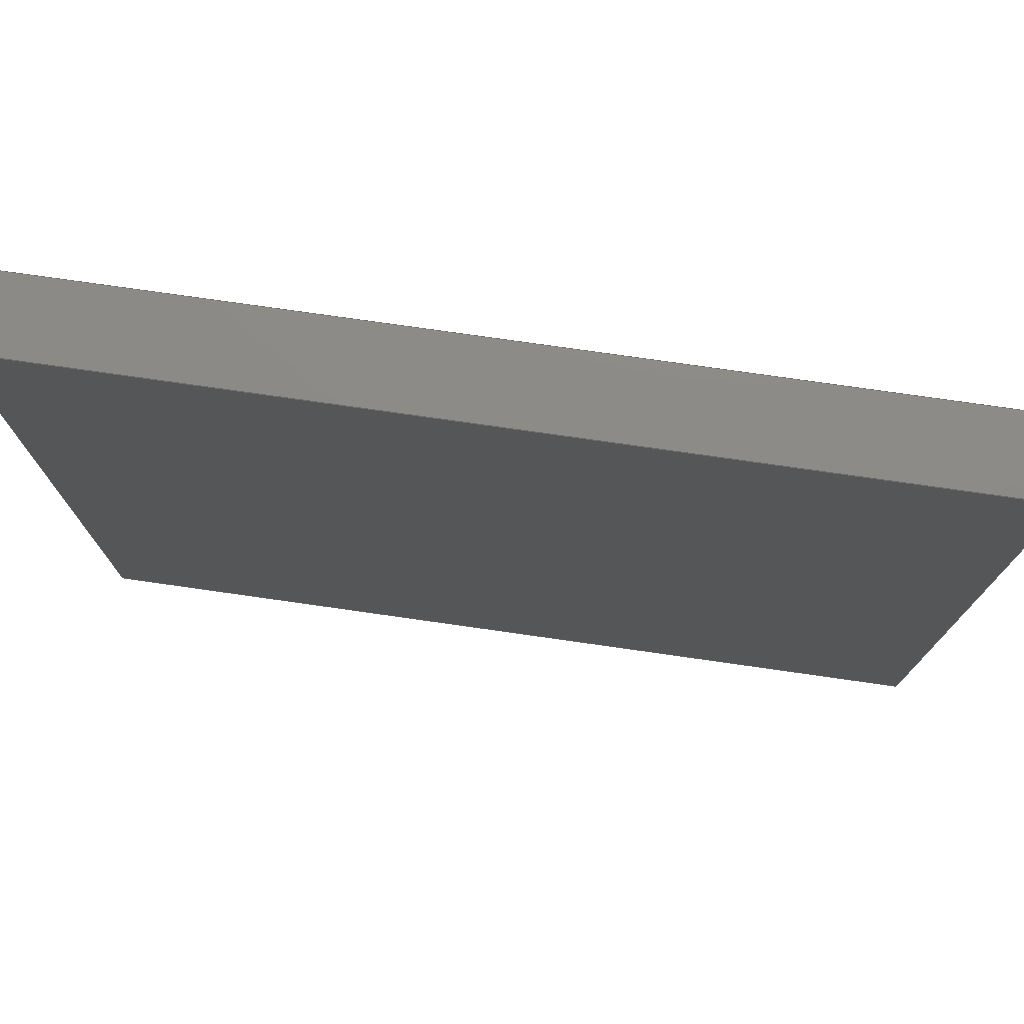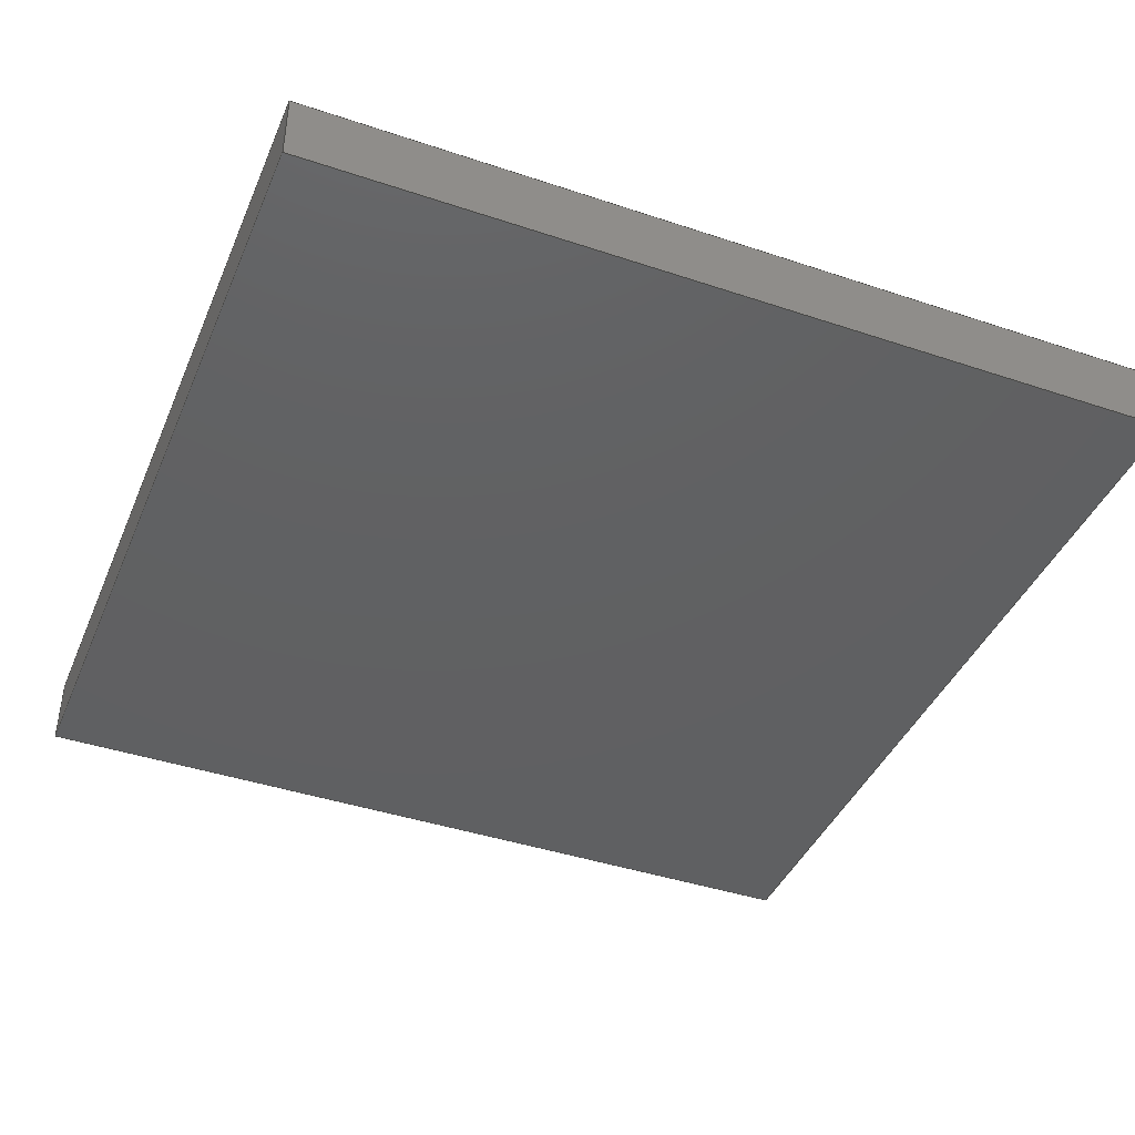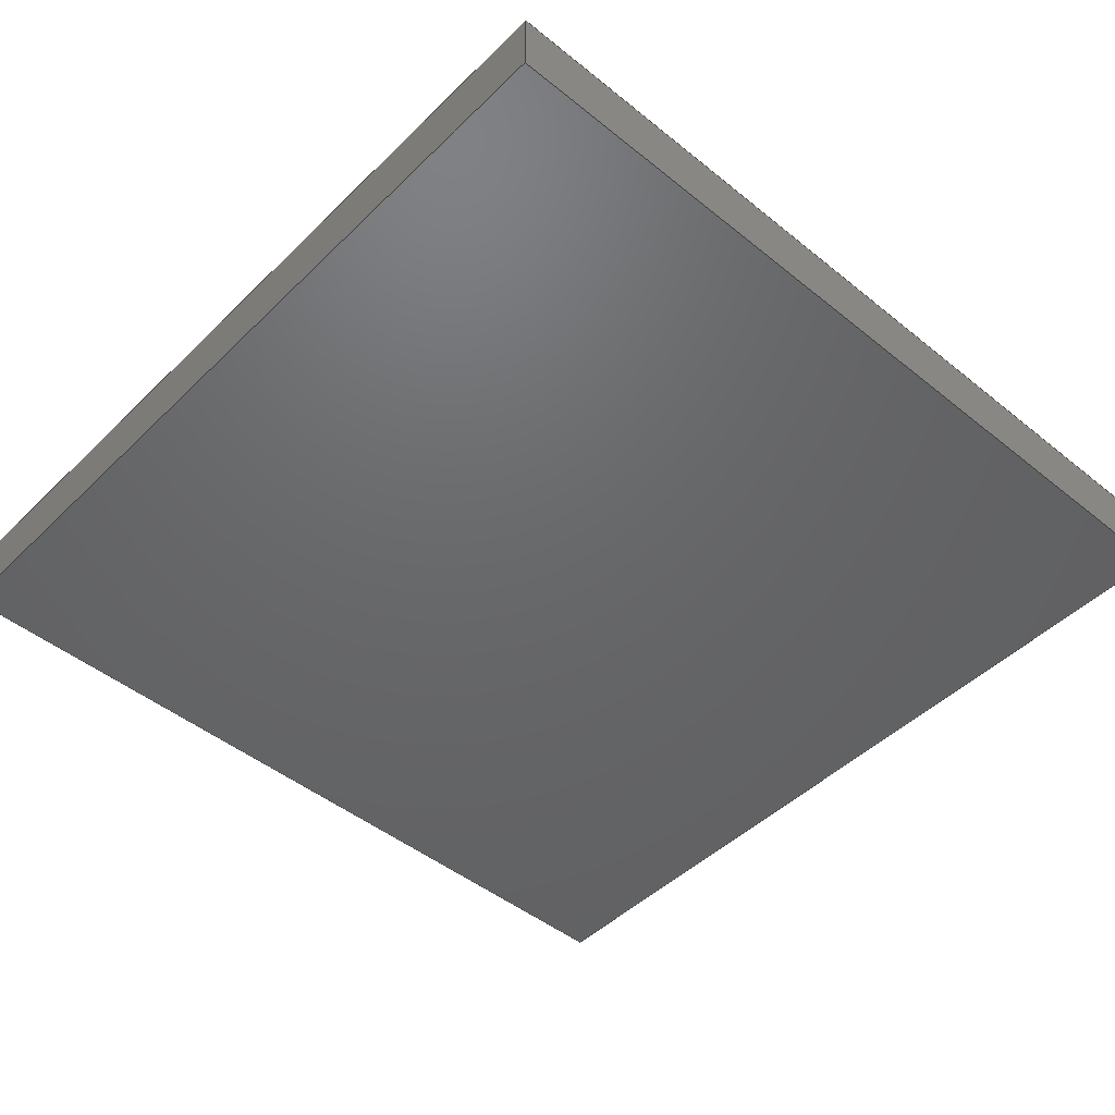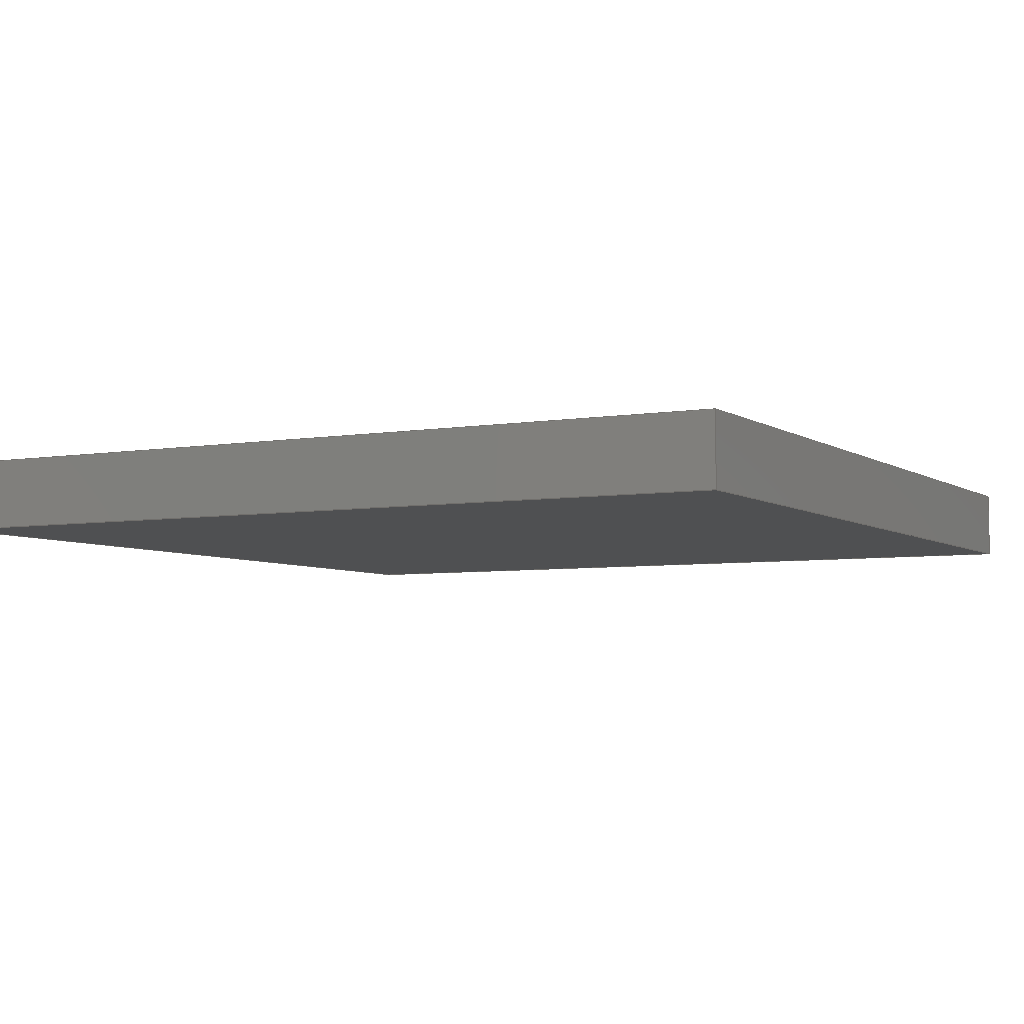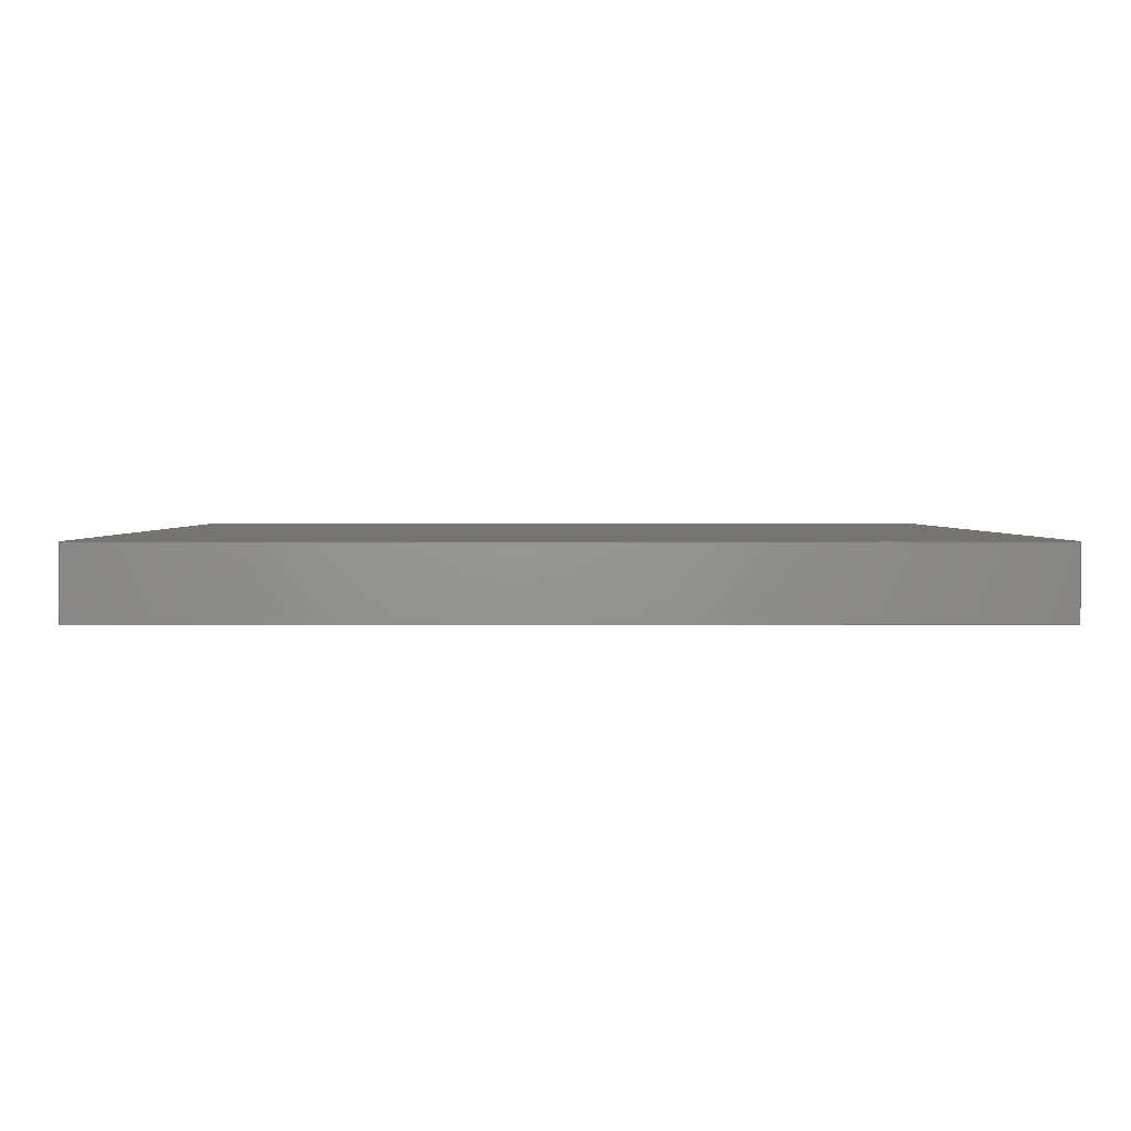
<metadata>
{"format":"step","ext":"step","renderer":"f3d","projection":"perspective","resolution":1024,"background":"white","views":[{"elev":76.8,"azim":-171.9,"up":"+Y"},{"elev":-41.7,"azim":-112.0,"up":"+Z"},{"elev":-47.0,"azim":-132.4,"up":"+Z"},{"elev":-5.3,"azim":118.3,"up":"+Z"},{"elev":2.0,"azim":89.4,"up":"+Z"}]}
</metadata>
<code>
ISO-10303-21;
DATA;
#1=MECHANICAL_DESIGN_GEOMETRIC_PRESENTATION_REPRESENTATION('',(#4),#239);
#2=SHAPE_REPRESENTATION_RELATIONSHIP('SRR','None',#246,#3);
#3=ADVANCED_BREP_SHAPE_REPRESENTATION('',(#5),#238);
#4=STYLED_ITEM('',(#255),#5);
#5=MANIFOLD_SOLID_BREP('Body1',#133);
#6=FACE_BOUND('',#50,.T.);
#7=LINE('',#209,#20);
#8=LINE('',#213,#21);
#9=LINE('',#215,#22);
#10=LINE('',#217,#23);
#11=LINE('',#218,#24);
#12=LINE('',#221,#25);
#13=LINE('',#223,#26);
#14=LINE('',#224,#27);
#15=LINE('',#227,#28);
#16=LINE('',#228,#29);
#17=LINE('',#231,#30);
#18=LINE('',#232,#31);
#19=LINE('',#234,#32);
#20=VECTOR('',#173,0.1);
#21=VECTOR('',#176,10);
#22=VECTOR('',#177,10);
#23=VECTOR('',#178,10);
#24=VECTOR('',#179,10);
#25=VECTOR('',#182,10);
#26=VECTOR('',#183,10);
#27=VECTOR('',#184,10);
#28=VECTOR('',#187,10);
#29=VECTOR('',#188,10);
#30=VECTOR('',#191,10);
#31=VECTOR('',#192,10);
#32=VECTOR('',#195,10);
#33=CYLINDRICAL_SURFACE('',#150,0.1);
#34=FACE_OUTER_BOUND('',#42,.T.);
#35=FACE_OUTER_BOUND('',#43,.T.);
#36=FACE_OUTER_BOUND('',#44,.T.);
#37=FACE_OUTER_BOUND('',#45,.T.);
#38=FACE_OUTER_BOUND('',#46,.T.);
#39=FACE_OUTER_BOUND('',#47,.T.);
#40=FACE_OUTER_BOUND('',#48,.T.);
#41=FACE_OUTER_BOUND('',#49,.T.);
#42=EDGE_LOOP('',(#84,#85));
#43=EDGE_LOOP('',(#86,#87,#88,#89,#90,#91));
#44=EDGE_LOOP('',(#92,#93,#94,#95));
#45=EDGE_LOOP('',(#96,#97,#98,#99));
#46=EDGE_LOOP('',(#100,#101,#102,#103));
#47=EDGE_LOOP('',(#104,#105,#106,#107));
#48=EDGE_LOOP('',(#108,#109,#110,#111));
#49=EDGE_LOOP('',(#112,#113,#114,#115));
#50=EDGE_LOOP('',(#116,#117));
#51=CIRCLE('',#148,0.1);
#52=CIRCLE('',#149,0.1);
#53=CIRCLE('',#151,0.1);
#54=CIRCLE('',#152,0.1);
#55=VERTEX_POINT('',#200);
#56=VERTEX_POINT('',#201);
#57=VERTEX_POINT('',#205);
#58=VERTEX_POINT('',#206);
#59=VERTEX_POINT('',#211);
#60=VERTEX_POINT('',#212);
#61=VERTEX_POINT('',#214);
#62=VERTEX_POINT('',#216);
#63=VERTEX_POINT('',#220);
#64=VERTEX_POINT('',#222);
#65=VERTEX_POINT('',#226);
#66=VERTEX_POINT('',#230);
#67=EDGE_CURVE('',#55,#56,#51,.T.);
#68=EDGE_CURVE('',#56,#55,#52,.T.);
#69=EDGE_CURVE('',#57,#58,#53,.T.);
#70=EDGE_CURVE('',#58,#57,#54,.T.);
#71=EDGE_CURVE('',#58,#56,#7,.T.);
#72=EDGE_CURVE('',#59,#60,#8,.T.);
#73=EDGE_CURVE('',#60,#61,#9,.T.);
#74=EDGE_CURVE('',#61,#62,#10,.T.);
#75=EDGE_CURVE('',#62,#59,#11,.T.);
#76=EDGE_CURVE('',#60,#63,#12,.T.);
#77=EDGE_CURVE('',#63,#64,#13,.T.);
#78=EDGE_CURVE('',#61,#64,#14,.T.);
#79=EDGE_CURVE('',#65,#59,#15,.T.);
#80=EDGE_CURVE('',#63,#65,#16,.T.);
#81=EDGE_CURVE('',#65,#66,#17,.T.);
#82=EDGE_CURVE('',#64,#66,#18,.T.);
#83=EDGE_CURVE('',#66,#62,#19,.T.);
#84=ORIENTED_EDGE('',*,*,#67,.F.);
#85=ORIENTED_EDGE('',*,*,#68,.F.);
#86=ORIENTED_EDGE('',*,*,#69,.F.);
#87=ORIENTED_EDGE('',*,*,#70,.F.);
#88=ORIENTED_EDGE('',*,*,#71,.T.);
#89=ORIENTED_EDGE('',*,*,#68,.T.);
#90=ORIENTED_EDGE('',*,*,#67,.T.);
#91=ORIENTED_EDGE('',*,*,#71,.F.);
#92=ORIENTED_EDGE('',*,*,#72,.T.);
#93=ORIENTED_EDGE('',*,*,#73,.T.);
#94=ORIENTED_EDGE('',*,*,#74,.T.);
#95=ORIENTED_EDGE('',*,*,#75,.T.);
#96=ORIENTED_EDGE('',*,*,#76,.T.);
#97=ORIENTED_EDGE('',*,*,#77,.T.);
#98=ORIENTED_EDGE('',*,*,#78,.F.);
#99=ORIENTED_EDGE('',*,*,#73,.F.);
#100=ORIENTED_EDGE('',*,*,#79,.F.);
#101=ORIENTED_EDGE('',*,*,#80,.F.);
#102=ORIENTED_EDGE('',*,*,#76,.F.);
#103=ORIENTED_EDGE('',*,*,#72,.F.);
#104=ORIENTED_EDGE('',*,*,#80,.T.);
#105=ORIENTED_EDGE('',*,*,#81,.T.);
#106=ORIENTED_EDGE('',*,*,#82,.F.);
#107=ORIENTED_EDGE('',*,*,#77,.F.);
#108=ORIENTED_EDGE('',*,*,#83,.F.);
#109=ORIENTED_EDGE('',*,*,#81,.F.);
#110=ORIENTED_EDGE('',*,*,#79,.T.);
#111=ORIENTED_EDGE('',*,*,#75,.F.);
#112=ORIENTED_EDGE('',*,*,#78,.T.);
#113=ORIENTED_EDGE('',*,*,#82,.T.);
#114=ORIENTED_EDGE('',*,*,#83,.T.);
#115=ORIENTED_EDGE('',*,*,#74,.F.);
#116=ORIENTED_EDGE('',*,*,#69,.T.);
#117=ORIENTED_EDGE('',*,*,#70,.T.);
#118=PLANE('',#147);
#119=PLANE('',#153);
#120=PLANE('',#154);
#121=PLANE('',#155);
#122=PLANE('',#156);
#123=PLANE('',#157);
#124=PLANE('',#158);
#125=ADVANCED_FACE('',(#34),#118,.F.);
#126=ADVANCED_FACE('',(#35),#33,.F.);
#127=ADVANCED_FACE('',(#36),#119,.T.);
#128=ADVANCED_FACE('',(#37),#120,.T.);
#129=ADVANCED_FACE('',(#38),#121,.F.);
#130=ADVANCED_FACE('',(#39),#122,.T.);
#131=ADVANCED_FACE('',(#40),#123,.T.);
#132=ADVANCED_FACE('',(#41,#6),#124,.T.);
#133=CLOSED_SHELL('',(#125,#126,#127,#128,#129,#130,#131,#132));
#134=DERIVED_UNIT_ELEMENT(#136,1);
#135=DERIVED_UNIT_ELEMENT(#241,3);
#136=(
MASS_UNIT()
NAMED_UNIT(*)
SI_UNIT(.KILO.,.GRAM.)
);
#137=DERIVED_UNIT((#134,#135));
#138=MEASURE_REPRESENTATION_ITEM('density measure',
POSITIVE_RATIO_MEASURE(1425),#137);
#139=PROPERTY_DEFINITION_REPRESENTATION(#144,#141);
#140=PROPERTY_DEFINITION_REPRESENTATION(#145,#142);
#141=REPRESENTATION('material name',(#143),#238);
#142=REPRESENTATION('density',(#138),#238);
#143=DESCRIPTIVE_REPRESENTATION_ITEM('Acetal Resin, Black',
'Acetal Resin, Black');
#144=PROPERTY_DEFINITION('material property','material name',#248);
#145=PROPERTY_DEFINITION('material property','density of part',#248);
#146=AXIS2_PLACEMENT_3D('placement',#198,#159,#160);
#147=AXIS2_PLACEMENT_3D('',#199,#161,#162);
#148=AXIS2_PLACEMENT_3D('',#202,#163,#164);
#149=AXIS2_PLACEMENT_3D('',#203,#165,#166);
#150=AXIS2_PLACEMENT_3D('',#204,#167,#168);
#151=AXIS2_PLACEMENT_3D('',#207,#169,#170);
#152=AXIS2_PLACEMENT_3D('',#208,#171,#172);
#153=AXIS2_PLACEMENT_3D('',#210,#174,#175);
#154=AXIS2_PLACEMENT_3D('',#219,#180,#181);
#155=AXIS2_PLACEMENT_3D('',#225,#185,#186);
#156=AXIS2_PLACEMENT_3D('',#229,#189,#190);
#157=AXIS2_PLACEMENT_3D('',#233,#193,#194);
#158=AXIS2_PLACEMENT_3D('',#235,#196,#197);
#159=DIRECTION('axis',(0,0,1));
#160=DIRECTION('refdir',(1,0,0));
#161=DIRECTION('center_axis',(0,0,-1));
#162=DIRECTION('ref_axis',(1,0,0));
#163=DIRECTION('center_axis',(0,0,-1));
#164=DIRECTION('ref_axis',(1,0,0));
#165=DIRECTION('center_axis',(0,0,-1));
#166=DIRECTION('ref_axis',(1,0,0));
#167=DIRECTION('center_axis',(0,0,-1));
#168=DIRECTION('ref_axis',(1,0,0));
#169=DIRECTION('center_axis',(0,0,-1));
#170=DIRECTION('ref_axis',(1,0,0));
#171=DIRECTION('center_axis',(0,0,-1));
#172=DIRECTION('ref_axis',(1,0,0));
#173=DIRECTION('',(0,0,-1));
#174=DIRECTION('center_axis',(1,0,0));
#175=DIRECTION('ref_axis',(0,0,-1));
#176=DIRECTION('',(0,1,0));
#177=DIRECTION('',(0,0,1));
#178=DIRECTION('',(0,-1,0));
#179=DIRECTION('',(0,0,-1));
#180=DIRECTION('center_axis',(0,1,0));
#181=DIRECTION('ref_axis',(-1,0,0));
#182=DIRECTION('',(-1,0,0));
#183=DIRECTION('',(0,0,1));
#184=DIRECTION('',(-1,0,0));
#185=DIRECTION('center_axis',(0,0,1));
#186=DIRECTION('ref_axis',(1,0,0));
#187=DIRECTION('',(1,0,0));
#188=DIRECTION('',(0,-1,0));
#189=DIRECTION('center_axis',(-1,0,0));
#190=DIRECTION('ref_axis',(0,-1,0));
#191=DIRECTION('',(0,0,1));
#192=DIRECTION('',(0,-1,0));
#193=DIRECTION('center_axis',(0,-1,0));
#194=DIRECTION('ref_axis',(1,0,0));
#195=DIRECTION('',(1,0,0));
#196=DIRECTION('center_axis',(0,0,1));
#197=DIRECTION('ref_axis',(1,0,0));
#198=CARTESIAN_POINT('',(0,0,0));
#199=CARTESIAN_POINT('Origin',(0.2945,0.2816,0.78));
#200=CARTESIAN_POINT('',(0.3945,0.2816,0.78));
#201=CARTESIAN_POINT('',(0.1945,0.2816,0.78));
#202=CARTESIAN_POINT('Origin',(0.2945,0.2816,0.78));
#203=CARTESIAN_POINT('Origin',(0.2945,0.2816,0.78));
#204=CARTESIAN_POINT('Origin',(0.2945,0.2816,0.89));
#205=CARTESIAN_POINT('',(0.3945,0.2816,0.9));
#206=CARTESIAN_POINT('',(0.1945,0.2816,0.9));
#207=CARTESIAN_POINT('Origin',(0.2945,0.2816,0.9));
#208=CARTESIAN_POINT('Origin',(0.2945,0.2816,0.9));
#209=CARTESIAN_POINT('',(0.1945,0.2816,0.89));
#210=CARTESIAN_POINT('Origin',(8,0,0));
#211=CARTESIAN_POINT('',(8,0,0.25));
#212=CARTESIAN_POINT('',(8,8,0.25));
#213=CARTESIAN_POINT('',(8,2,0.25));
#214=CARTESIAN_POINT('',(8,8,0.9));
#215=CARTESIAN_POINT('',(8,8,0));
#216=CARTESIAN_POINT('',(8,0,0.9));
#217=CARTESIAN_POINT('',(8,2,0.9));
#218=CARTESIAN_POINT('',(8,0,0));
#219=CARTESIAN_POINT('Origin',(8,8,0));
#220=CARTESIAN_POINT('',(0,8,0.25));
#221=CARTESIAN_POINT('',(6,8,0.25));
#222=CARTESIAN_POINT('',(0,8,0.9));
#223=CARTESIAN_POINT('',(0,8,0));
#224=CARTESIAN_POINT('',(8,8,0.9));
#225=CARTESIAN_POINT('Origin',(4,4,0.25));
#226=CARTESIAN_POINT('',(0,0,0.25));
#227=CARTESIAN_POINT('',(2,0,0.25));
#228=CARTESIAN_POINT('',(0,6,0.25));
#229=CARTESIAN_POINT('Origin',(0,8,0));
#230=CARTESIAN_POINT('',(0,0,0.9));
#231=CARTESIAN_POINT('',(0,0,0));
#232=CARTESIAN_POINT('',(0,8,0.9));
#233=CARTESIAN_POINT('Origin',(0,0,0));
#234=CARTESIAN_POINT('',(0,0,0.9));
#235=CARTESIAN_POINT('Origin',(4,4,0.9));
#236=UNCERTAINTY_MEASURE_WITH_UNIT(LENGTH_MEASURE(0.01),#240,
'DISTANCE_ACCURACY_VALUE',
'Maximum model space distance between geometric entities at asserted c
onnectivities');
#237=UNCERTAINTY_MEASURE_WITH_UNIT(LENGTH_MEASURE(0.01),#240,
'DISTANCE_ACCURACY_VALUE',
'Maximum model space distance between geometric entities at asserted c
onnectivities');
#238=(
GEOMETRIC_REPRESENTATION_CONTEXT(3)
GLOBAL_UNCERTAINTY_ASSIGNED_CONTEXT((#236))
GLOBAL_UNIT_ASSIGNED_CONTEXT((#240,#242,#243))
REPRESENTATION_CONTEXT('','3D')
);
#239=(
GEOMETRIC_REPRESENTATION_CONTEXT(3)
GLOBAL_UNCERTAINTY_ASSIGNED_CONTEXT((#237))
GLOBAL_UNIT_ASSIGNED_CONTEXT((#240,#242,#243))
REPRESENTATION_CONTEXT('','3D')
);
#240=(
LENGTH_UNIT()
NAMED_UNIT(*)
SI_UNIT(.MILLI.,.METRE.)
);
#241=(
LENGTH_UNIT()
NAMED_UNIT(*)
SI_UNIT($,.METRE.)
);
#242=(
NAMED_UNIT(*)
PLANE_ANGLE_UNIT()
SI_UNIT($,.RADIAN.)
);
#243=(
NAMED_UNIT(*)
SI_UNIT($,.STERADIAN.)
SOLID_ANGLE_UNIT()
);
#244=SHAPE_DEFINITION_REPRESENTATION(#245,#246);
#245=PRODUCT_DEFINITION_SHAPE('',$,#248);
#246=SHAPE_REPRESENTATION('',(#146),#238);
#247=PRODUCT_DEFINITION_CONTEXT('part definition',#252,'design');
#248=PRODUCT_DEFINITION('8x8BGA','8x8BGA v1',#249,#247);
#249=PRODUCT_DEFINITION_FORMATION('',$,#254);
#250=PRODUCT_RELATED_PRODUCT_CATEGORY('8x8BGA v1','8x8BGA v1',(#254));
#251=APPLICATION_PROTOCOL_DEFINITION('international standard',
'automotive_design',2009,#252);
#252=APPLICATION_CONTEXT(
'Core Data for Automotive Mechanical Design Process');
#253=PRODUCT_CONTEXT('part definition',#252,'mechanical');
#254=PRODUCT('8x8BGA','8x8BGA v1',$,(#253));
#255=PRESENTATION_STYLE_ASSIGNMENT((#256));
#256=SURFACE_STYLE_USAGE(.BOTH.,#257);
#257=SURFACE_SIDE_STYLE('',(#258));
#258=SURFACE_STYLE_FILL_AREA(#259);
#259=FILL_AREA_STYLE('Plastic - Glossy (Black)',(#260));
#260=FILL_AREA_STYLE_COLOUR('Plastic - Glossy (Black)',#261);
#261=COLOUR_RGB('Plastic - Glossy (Black)',0.09804,0.09804,
0.09804);
ENDSEC;
END-ISO-10303-21;

</code>
